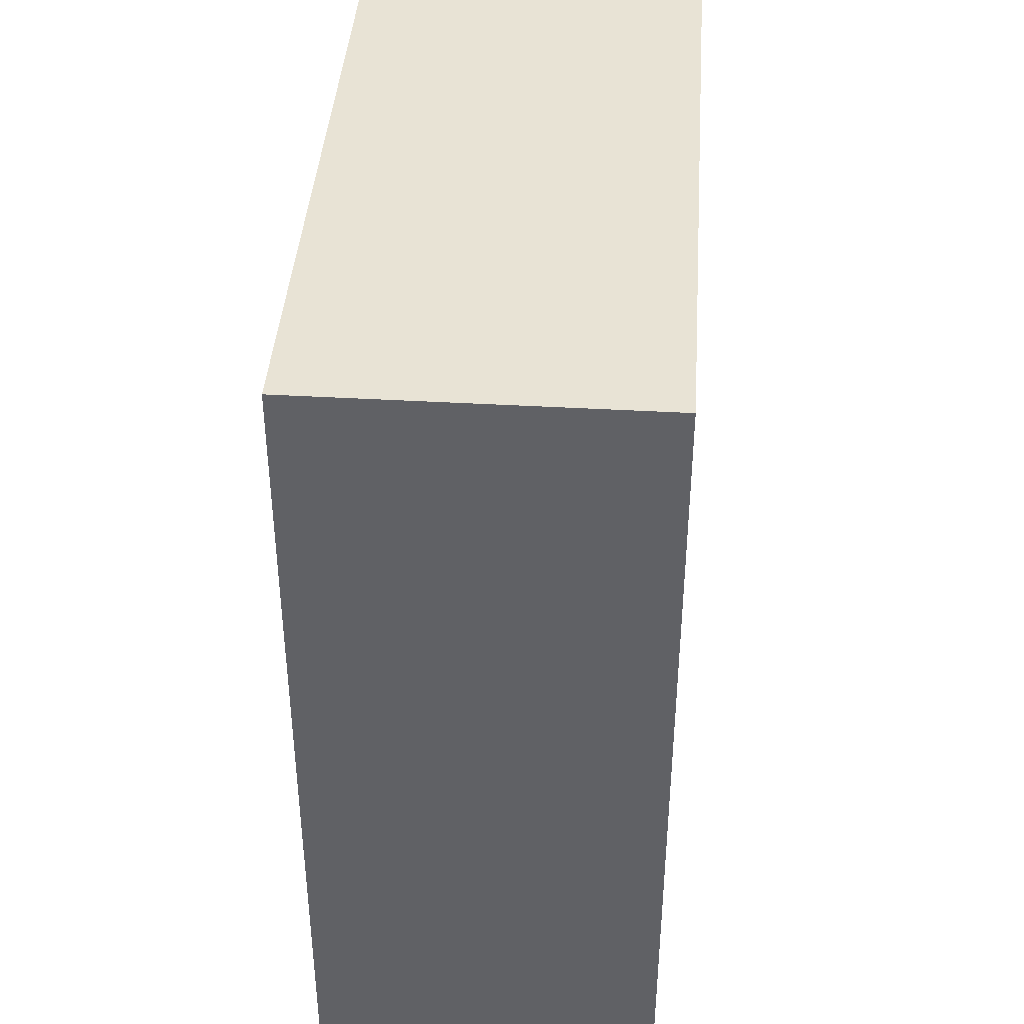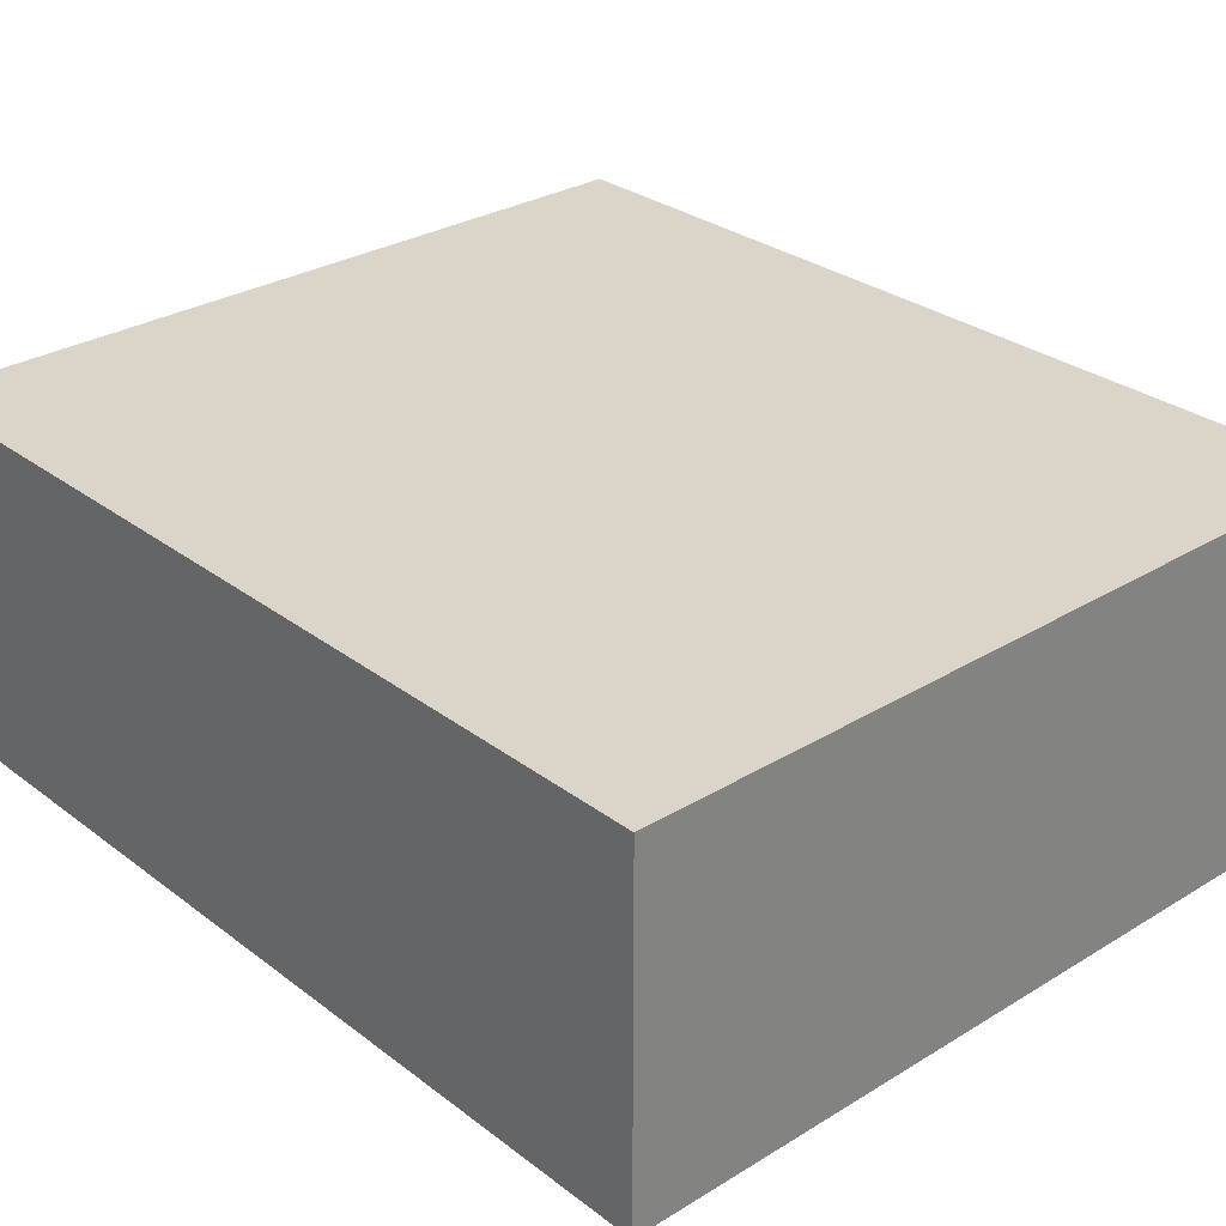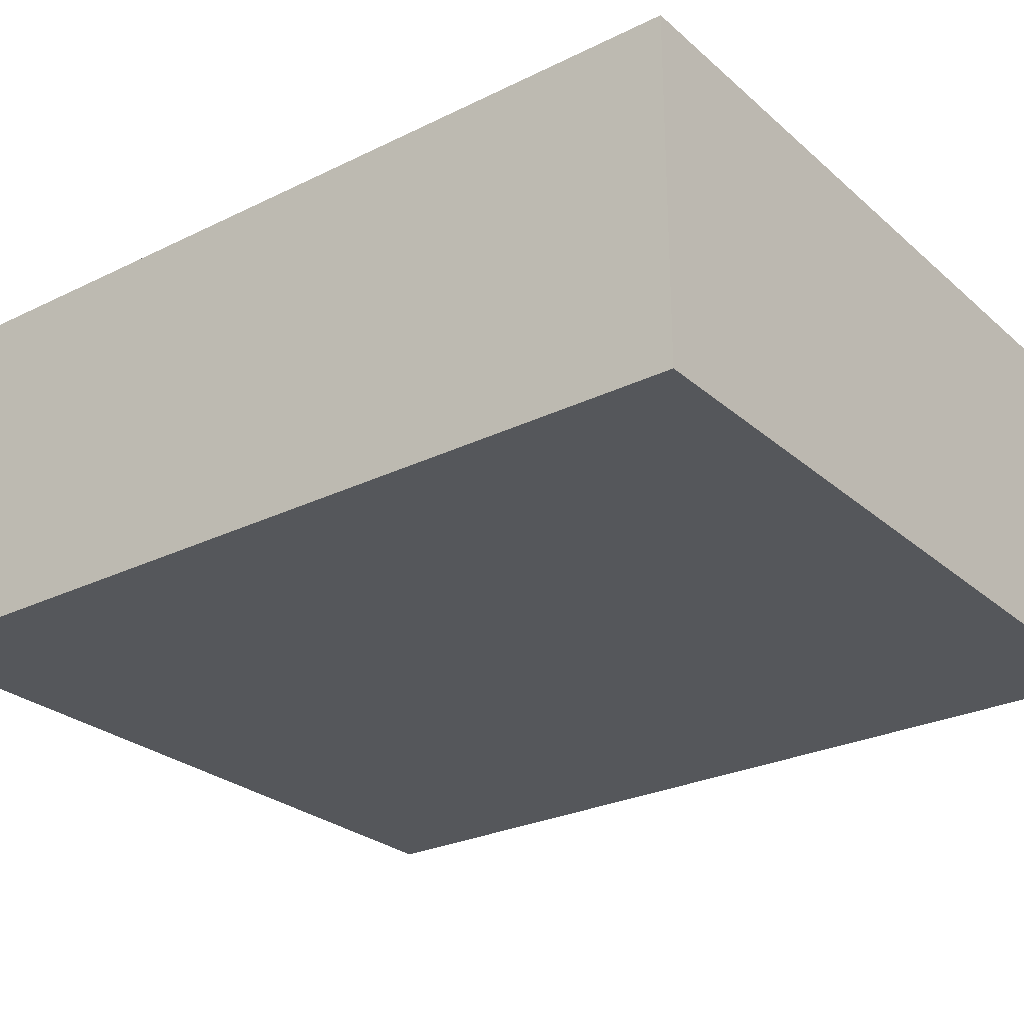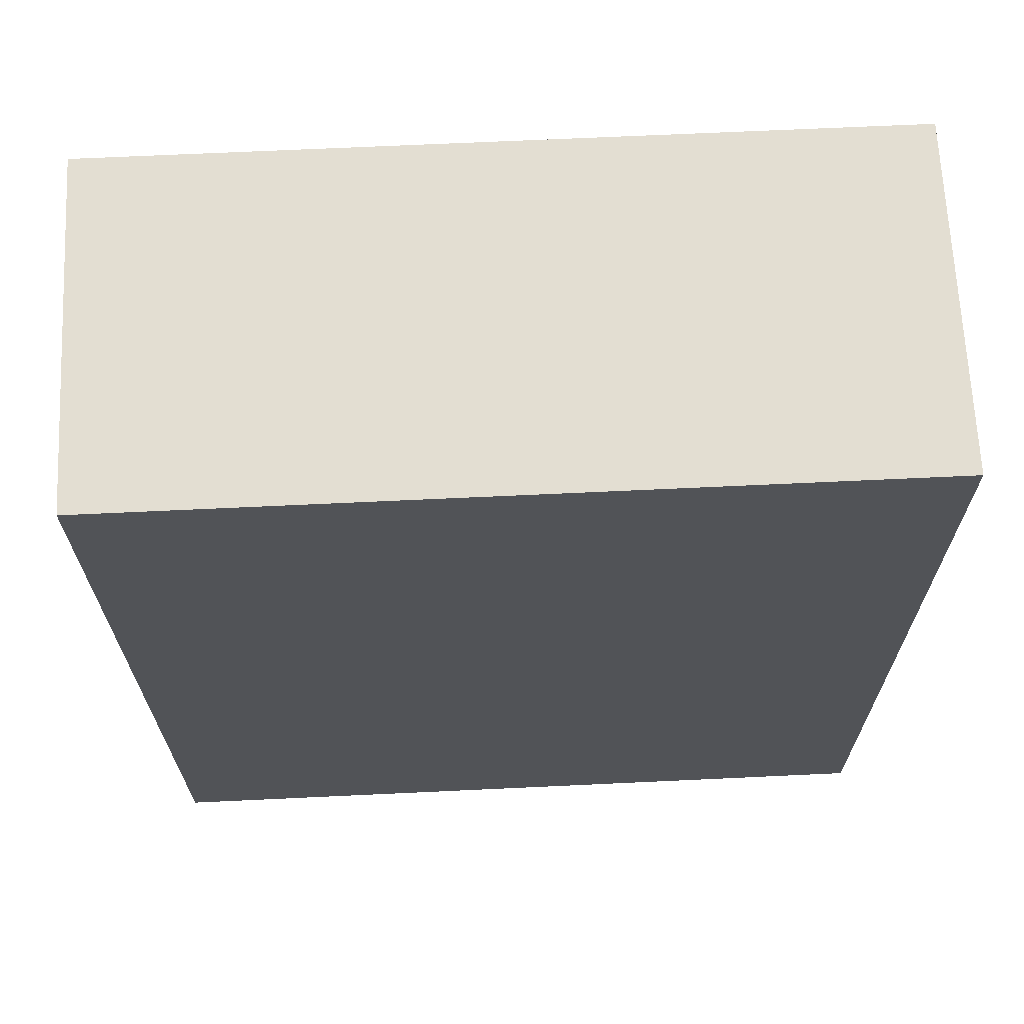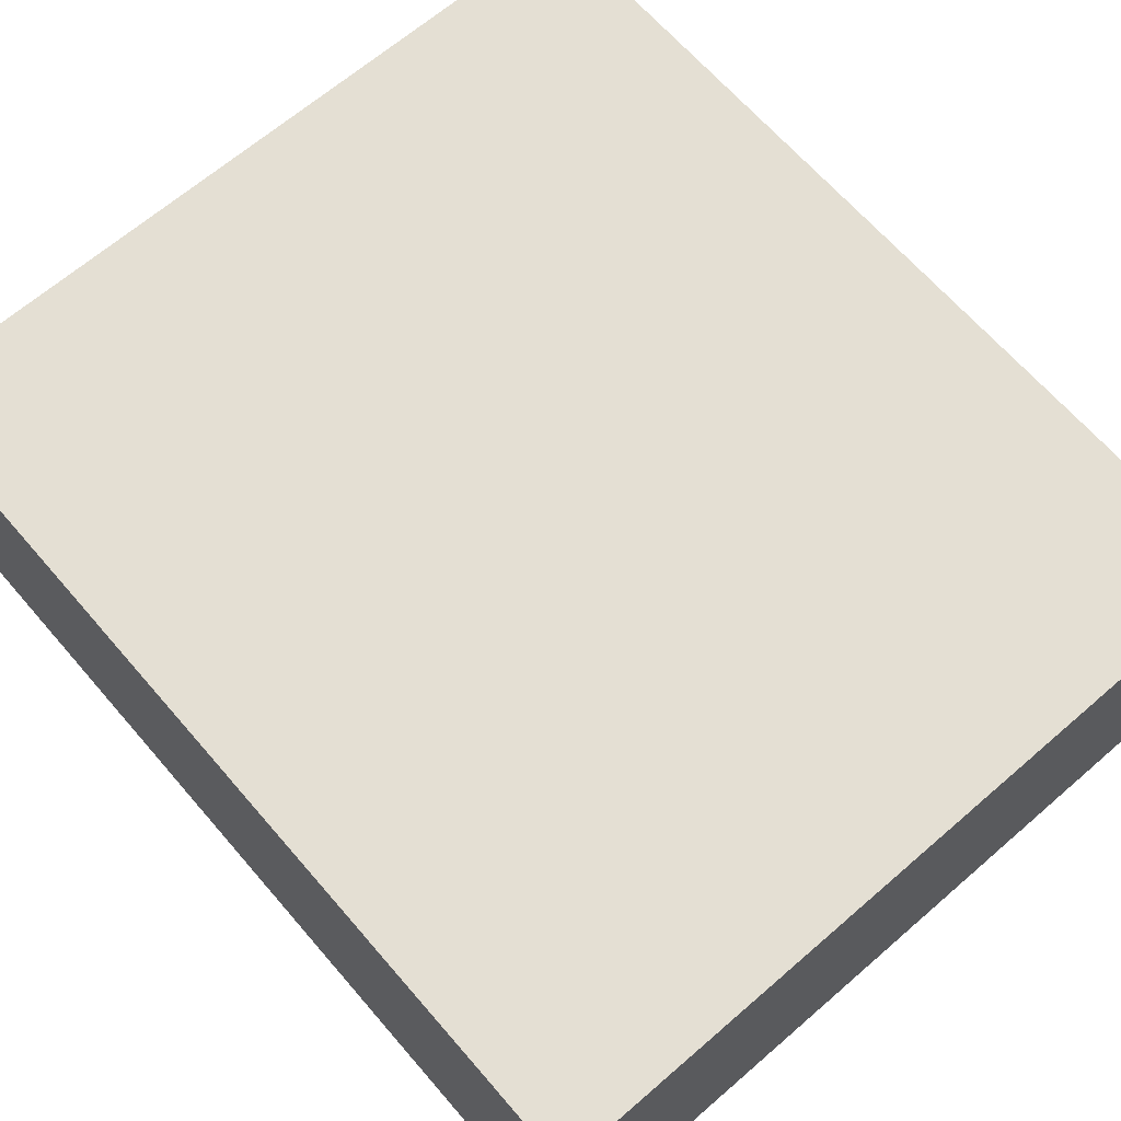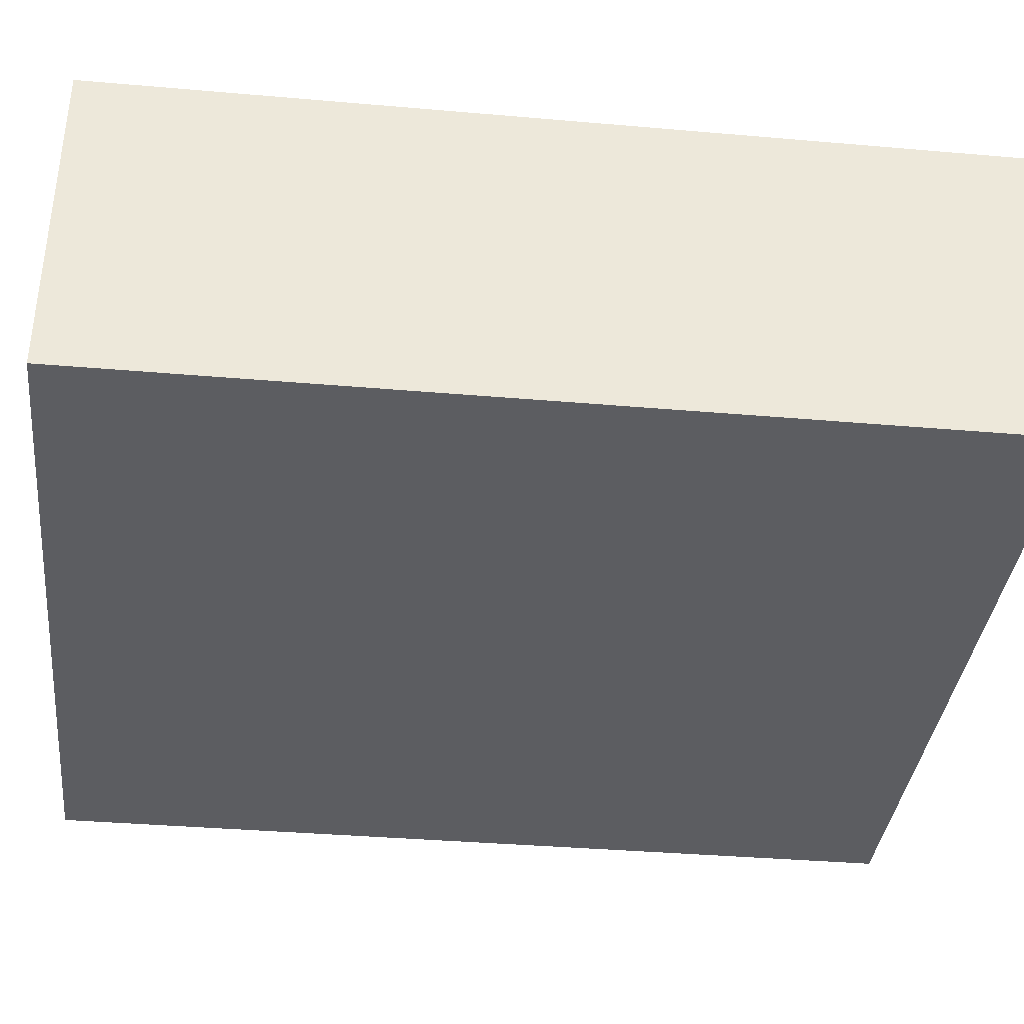
<metadata>
{"format":"obj","ext":"obj","renderer":"f3d","projection":"perspective","resolution":1024,"background":"white","views":[{"elev":41.1,"azim":-86.0,"up":"+Z"},{"elev":29.3,"azim":-42.0,"up":"+Y"},{"elev":-27.0,"azim":-52.8,"up":"+Y"},{"elev":67.5,"azim":-2.7,"up":"+Z"},{"elev":66.5,"azim":139.1,"up":"+Y"},{"elev":-36.9,"azim":83.6,"up":"+Y"}]}
</metadata>
<code>
v 84.6 3.81 80
v 84.6 -9.084e-17 80
v 84.6 -9.084e-17 90
v 84.6 3.81 90
v 93.2 3.81 80
v 84.6 3.81 80
v 84.6 3.81 90
v 93.2 3.81 90
v 93.2 -9.084e-17 80
v 93.2 3.81 80
v 93.2 3.81 90
v 93.2 -9.084e-17 90
v 84.6 -9.084e-17 80
v 93.2 -9.084e-17 80
v 93.2 -9.084e-17 90
v 84.6 -9.084e-17 90
v 84.6 -9.084e-17 90
v 93.2 -9.084e-17 90
v 93.2 3.81 90
v 84.6 3.81 90
v 93.2 -9.084e-17 80
v 84.6 -9.084e-17 80
v 84.6 3.81 80
v 93.2 3.81 80
g 669eede2-e335-11ea-a607-54bf646e7e1f
f 1 2 4
f 4 2 3
g 669f3be6-e335-11ea-adbb-54bf646e7e1f
f 5 6 8
f 8 6 7
g 669f8a06-e335-11ea-87bc-54bf646e7e1f
f 9 10 12
f 12 10 11
g 669fd838-e335-11ea-91c6-54bf646e7e1f
f 13 14 16
f 16 14 15
g 66a02640-e335-11ea-972b-54bf646e7e1f
f 17 18 20
f 20 18 19
g 66a0745e-e335-11ea-91a5-54bf646e7e1f
f 21 22 24
f 24 22 23

</code>
